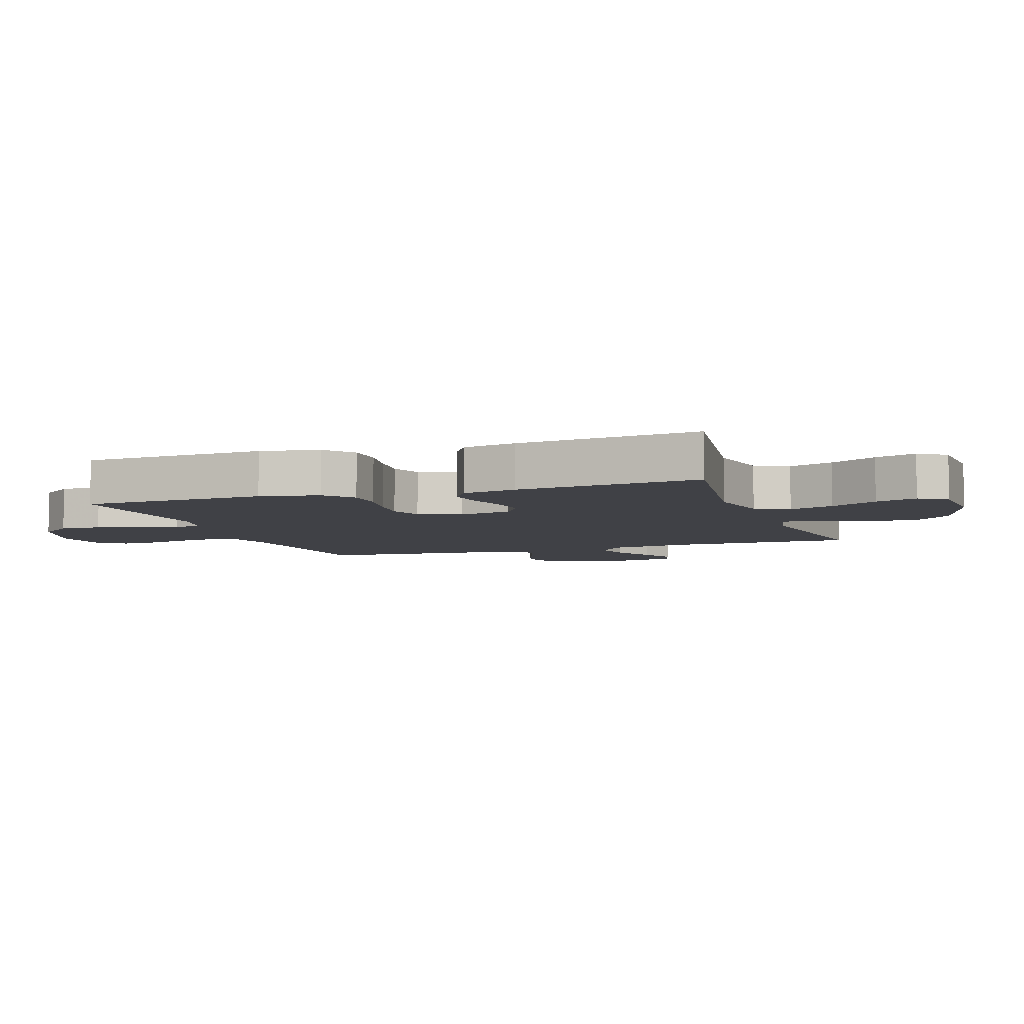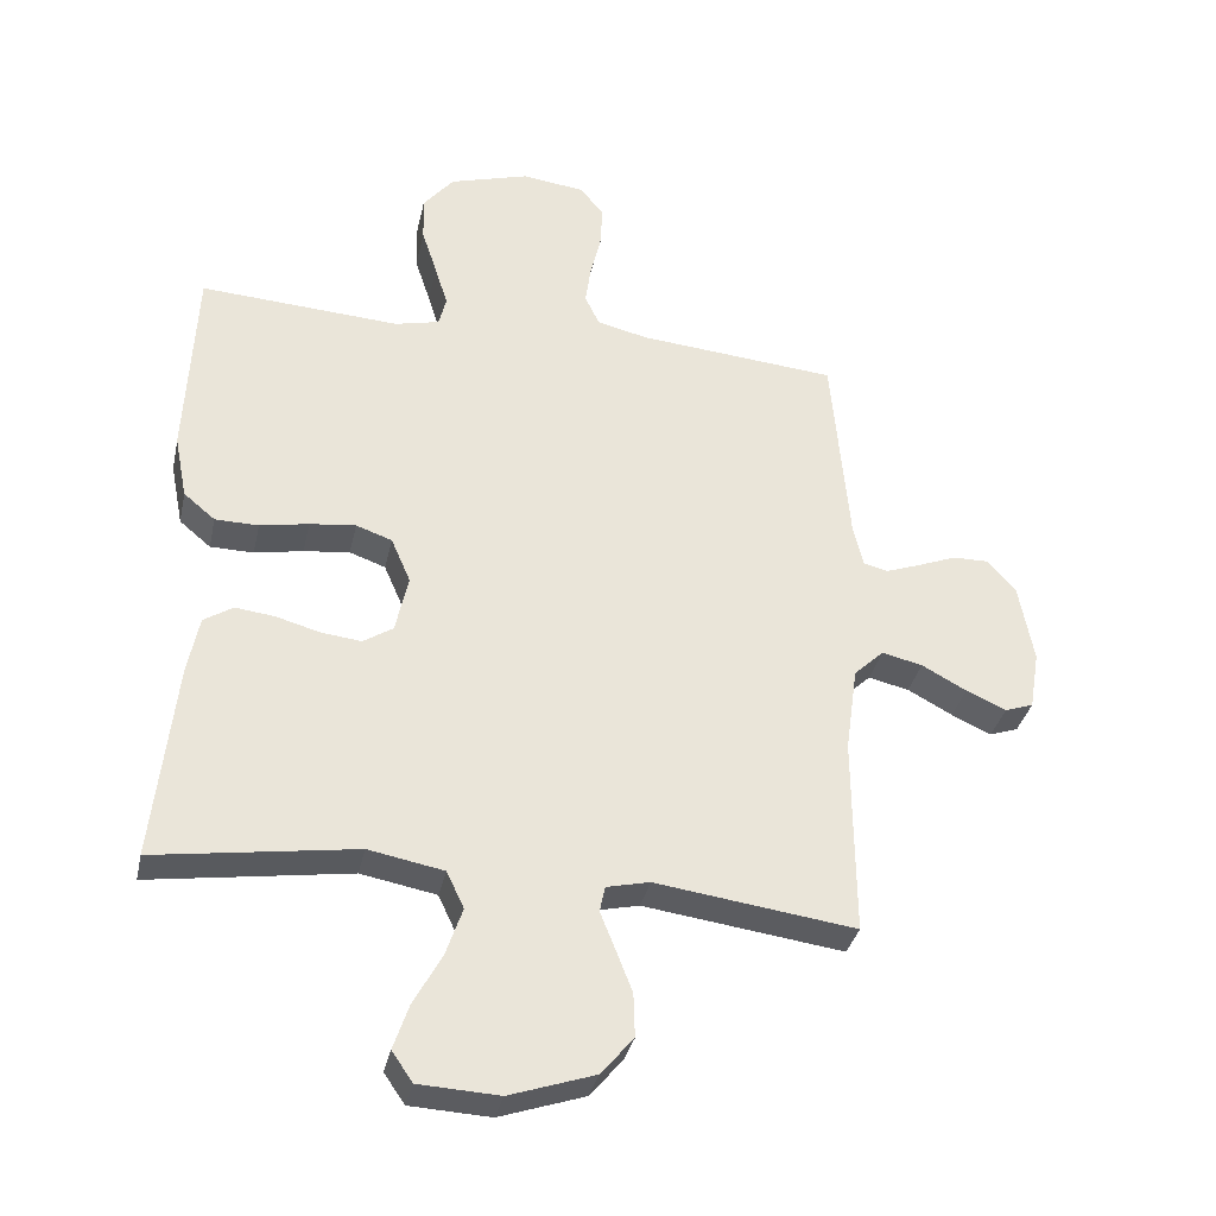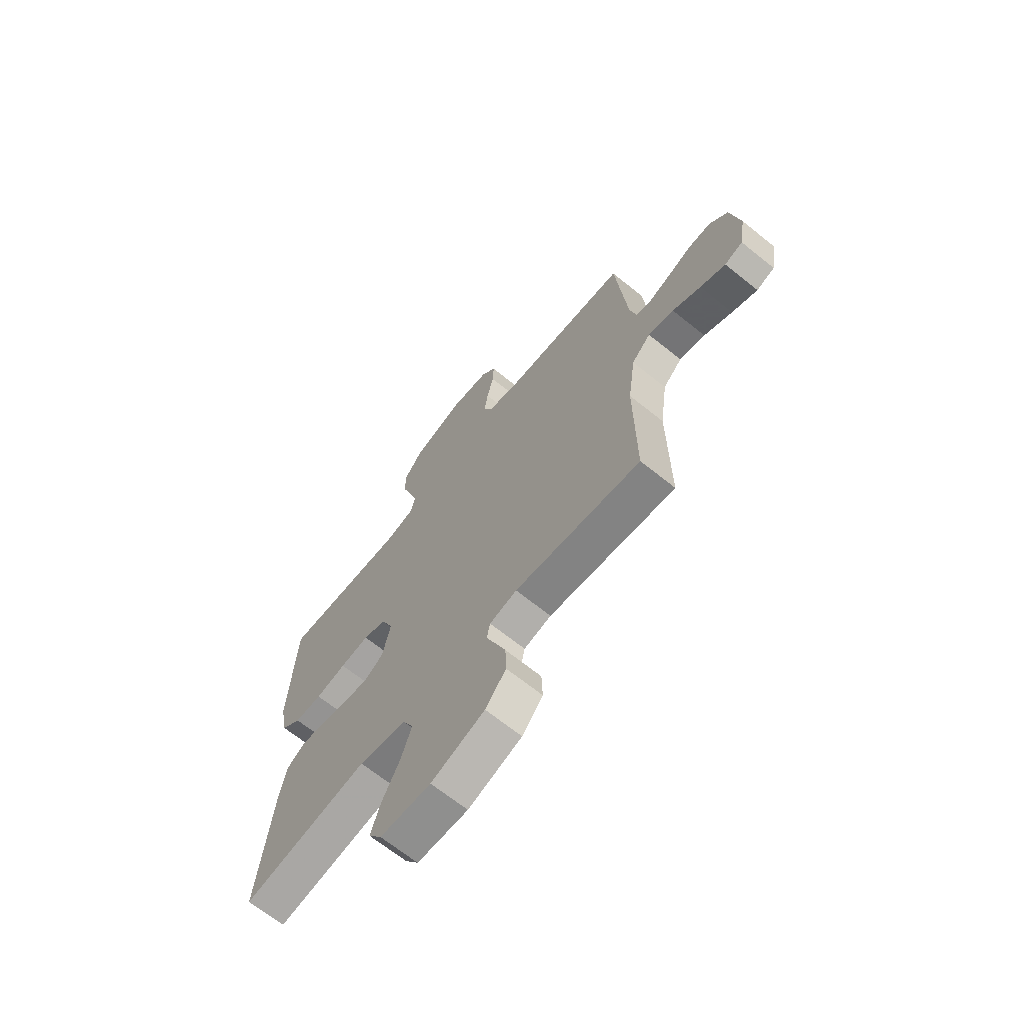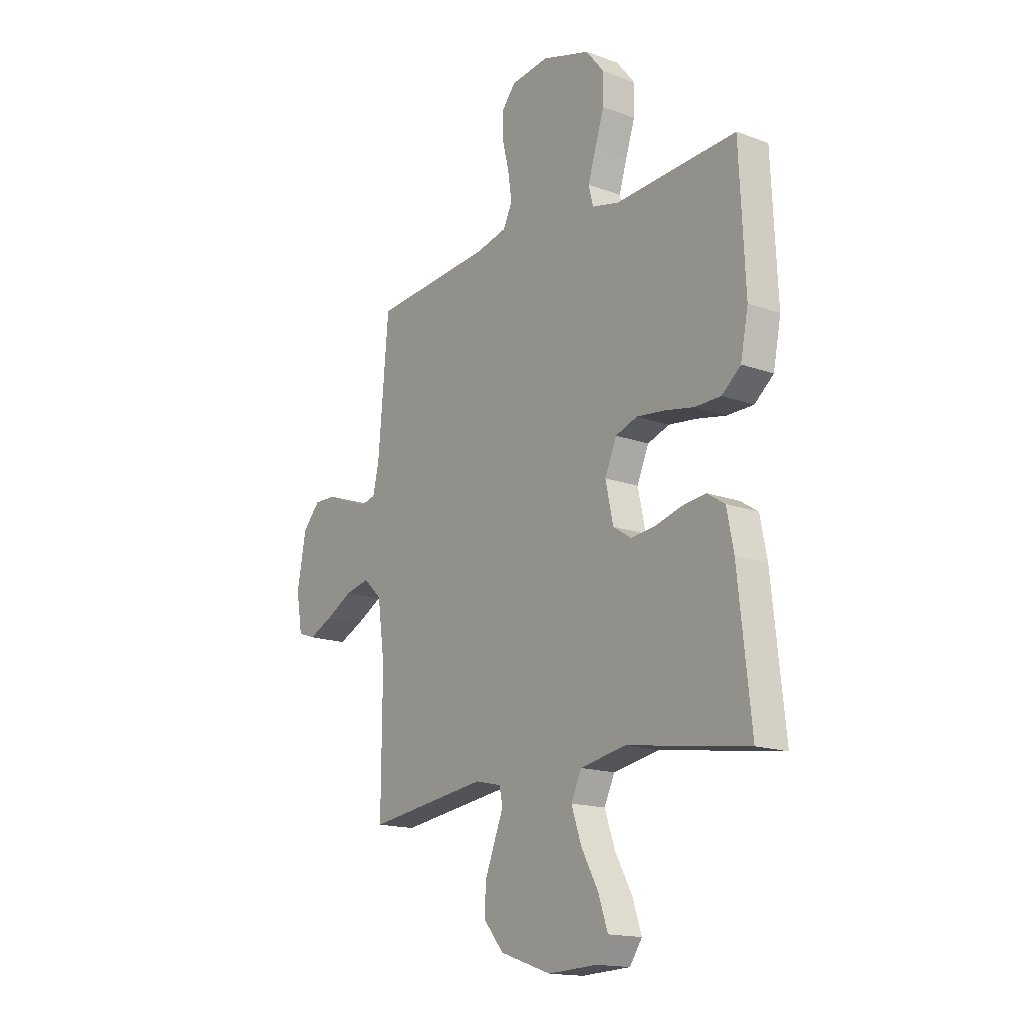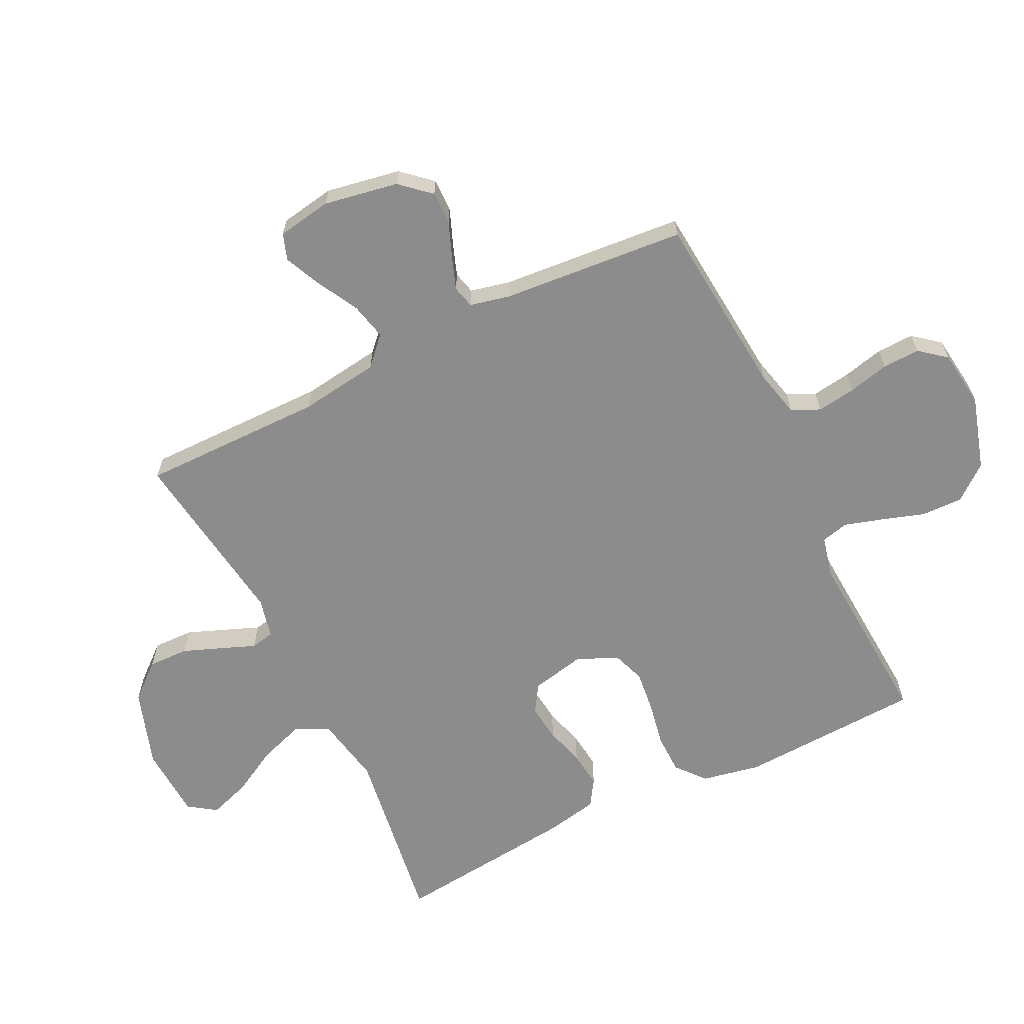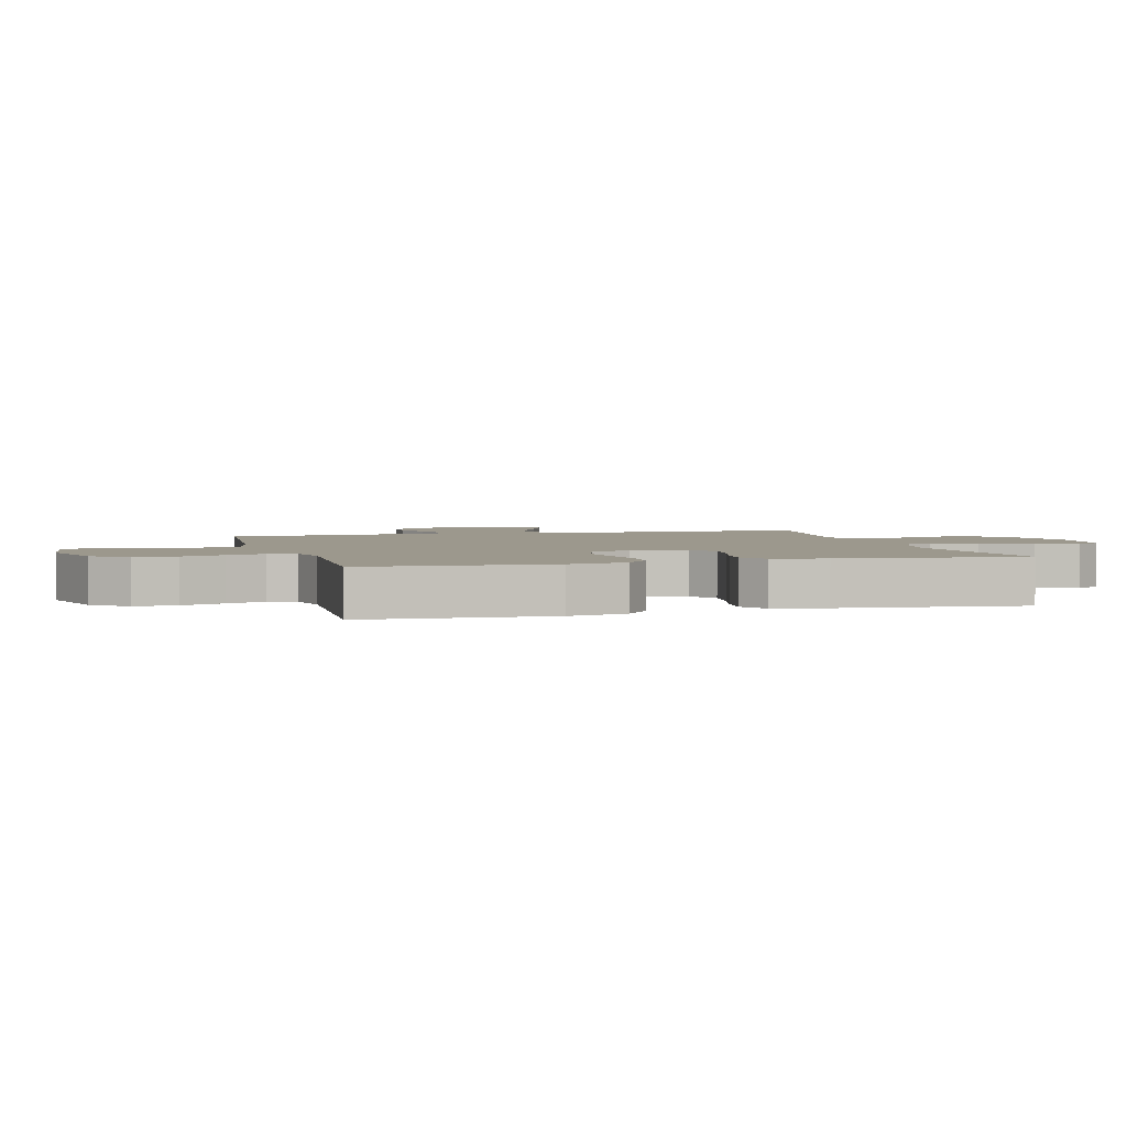
<metadata>
{"format":"obj","ext":"obj","renderer":"f3d","projection":"perspective","resolution":1024,"background":"white","views":[{"elev":-6.0,"azim":109.2,"up":"+Y"},{"elev":-34.5,"azim":167.8,"up":"+Z"},{"elev":-67.6,"azim":-128.9,"up":"+Z"},{"elev":-16.1,"azim":53.0,"up":"+Z"},{"elev":-64.2,"azim":-63.7,"up":"+Y"},{"elev":3.0,"azim":74.4,"up":"+Y"}]}
</metadata>
<code>
v -0.5 0.07 0.5
v -0.2 0.07 0.526
v -0.124 0.07 0.544
v -0.102 0.07 0.59
v -0.111 0.07 0.653
v -0.127 0.07 0.72
v -0.129 0.07 0.781
v -0.094 0.07 0.824
v 0 0.07 0.836
v 0.12 0.07 0.8
v 0.166 0.07 0.743
v 0.164 0.07 0.675
v 0.141 0.07 0.605
v 0.122 0.07 0.543
v 0.133 0.07 0.498
v 0.2 0.07 0.482
v 0.5 0.07 0.5
v 0.514 0.07 0.2
v 0.495 0.07 0.104
v 0.448 0.07 0.065
v 0.383 0.07 0.064
v 0.31 0.07 0.078
v 0.241 0.07 0.086
v 0.187 0.07 0.067
v 0.158 0.07 0
v 0.177 0.07 -0.088
v 0.222 0.07 -0.117
v 0.283 0.07 -0.11
v 0.348 0.07 -0.092
v 0.407 0.07 -0.085
v 0.451 0.07 -0.113
v 0.468 0.07 -0.2
v 0.5 0.07 -0.5
v 0.2 0.07 -0.455
v 0.087 0.07 -0.476
v 0.061 0.07 -0.531
v 0.086 0.07 -0.604
v 0.128 0.07 -0.681
v 0.151 0.07 -0.749
v 0.12 0.07 -0.794
v 0 0.07 -0.8
v -0.127 0.07 -0.757
v -0.176 0.07 -0.699
v -0.174 0.07 -0.633
v -0.149 0.07 -0.569
v -0.127 0.07 -0.514
v -0.135 0.07 -0.475
v -0.2 0.07 -0.46
v -0.5 0.07 -0.5
v -0.498 0.07 -0.2
v -0.516 0.07 -0.07
v -0.561 0.07 -0.027
v -0.622 0.07 -0.041
v -0.689 0.07 -0.077
v -0.749 0.07 -0.104
v -0.792 0.07 -0.089
v -0.807 0.07 0
v -0.785 0.07 0.121
v -0.742 0.07 0.169
v -0.688 0.07 0.168
v -0.63 0.07 0.145
v -0.578 0.07 0.126
v -0.541 0.07 0.135
v -0.526 0.07 0.2
v -0.5 0 0.5
v -0.2 0 0.526
v -0.124 0 0.544
v -0.102 0 0.59
v -0.111 0 0.653
v -0.127 0 0.72
v -0.129 0 0.781
v -0.094 0 0.824
v 0 0 0.836
v 0.12 0 0.8
v 0.166 0 0.743
v 0.164 0 0.675
v 0.141 0 0.605
v 0.122 0 0.543
v 0.133 0 0.498
v 0.2 0 0.482
v 0.5 0 0.5
v 0.514 0 0.2
v 0.495 0 0.104
v 0.448 0 0.065
v 0.383 0 0.064
v 0.31 0 0.078
v 0.241 0 0.086
v 0.187 0 0.067
v 0.158 0 0
v 0.177 0 -0.088
v 0.222 0 -0.117
v 0.283 0 -0.11
v 0.348 0 -0.092
v 0.407 0 -0.085
v 0.451 0 -0.113
v 0.468 0 -0.2
v 0.5 0 -0.5
v 0.2 0 -0.455
v 0.087 0 -0.476
v 0.061 0 -0.531
v 0.086 0 -0.604
v 0.128 0 -0.681
v 0.151 0 -0.749
v 0.12 0 -0.794
v 0 0 -0.8
v -0.127 0 -0.757
v -0.176 0 -0.699
v -0.174 0 -0.633
v -0.149 0 -0.569
v -0.127 0 -0.514
v -0.135 0 -0.475
v -0.2 0 -0.46
v -0.5 0 -0.5
v -0.498 0 -0.2
v -0.516 0 -0.07
v -0.561 0 -0.027
v -0.622 0 -0.041
v -0.689 0 -0.077
v -0.749 0 -0.104
v -0.792 0 -0.089
v -0.807 0 0
v -0.785 0 0.121
v -0.742 0 0.169
v -0.688 0 0.168
v -0.63 0 0.145
v -0.578 0 0.126
v -0.541 0 0.135
v -0.526 0 0.2
f 58 59 60 61
f 58 61 62
f 57 58 62
f 56 57 62 63
f 53 54 55 56
f 48 49 50
f 47 48 50 51
f 43 44 45 46
f 41 42 43 46
f 41 46 47
f 40 41 47
f 37 38 39 40
f 36 37 40 47
f 35 36 47 51
f 31 32 33 34
f 28 29 30 31
f 27 28 31 34
f 26 27 34 35
f 19 20 21 22
f 19 22 23
f 16 17 18 19
f 15 16 19 23
f 10 11 12 13
f 10 13 14
f 9 10 14
f 8 9 14 15
f 5 6 7 8
f 4 5 8 15
f 64 1 2
f 63 64 2 3
f 53 56 63
f 52 53 63 3
f 25 26 35 51
f 24 25 51 52
f 23 24 52 3
f 3 4 15 23
f 125 124 123 122
f 126 125 122
f 126 122 121
f 127 126 121 120
f 120 119 118 117
f 114 113 112
f 115 114 112 111
f 110 109 108 107
f 110 107 106 105
f 111 110 105
f 111 105 104
f 104 103 102 101
f 111 104 101 100
f 115 111 100 99
f 98 97 96 95
f 95 94 93 92
f 98 95 92 91
f 99 98 91 90
f 86 85 84 83
f 87 86 83
f 83 82 81 80
f 87 83 80 79
f 77 76 75 74
f 78 77 74
f 78 74 73
f 79 78 73 72
f 72 71 70 69
f 79 72 69 68
f 66 65 128
f 67 66 128 127
f 127 120 117
f 67 127 117 116
f 115 99 90 89
f 116 115 89 88
f 67 116 88 87
f 87 79 68 67
f 1 65 66 2
f 2 66 67 3
f 3 67 68 4
f 4 68 69 5
f 5 69 70 6
f 6 70 71 7
f 7 71 72 8
f 8 72 73 9
f 9 73 74 10
f 10 74 75 11
f 11 75 76 12
f 12 76 77 13
f 13 77 78 14
f 14 78 79 15
f 15 79 80 16
f 16 80 81 17
f 17 81 82 18
f 18 82 83 19
f 19 83 84 20
f 20 84 85 21
f 21 85 86 22
f 22 86 87 23
f 23 87 88 24
f 24 88 89 25
f 25 89 90 26
f 26 90 91 27
f 27 91 92 28
f 28 92 93 29
f 29 93 94 30
f 30 94 95 31
f 31 95 96 32
f 32 96 97 33
f 33 97 98 34
f 34 98 99 35
f 35 99 100 36
f 36 100 101 37
f 37 101 102 38
f 38 102 103 39
f 39 103 104 40
f 40 104 105 41
f 41 105 106 42
f 42 106 107 43
f 43 107 108 44
f 44 108 109 45
f 45 109 110 46
f 46 110 111 47
f 47 111 112 48
f 48 112 113 49
f 49 113 114 50
f 50 114 115 51
f 51 115 116 52
f 52 116 117 53
f 53 117 118 54
f 54 118 119 55
f 55 119 120 56
f 56 120 121 57
f 57 121 122 58
f 58 122 123 59
f 59 123 124 60
f 60 124 125 61
f 61 125 126 62
f 62 126 127 63
f 63 127 128 64
f 64 128 65 1

</code>
